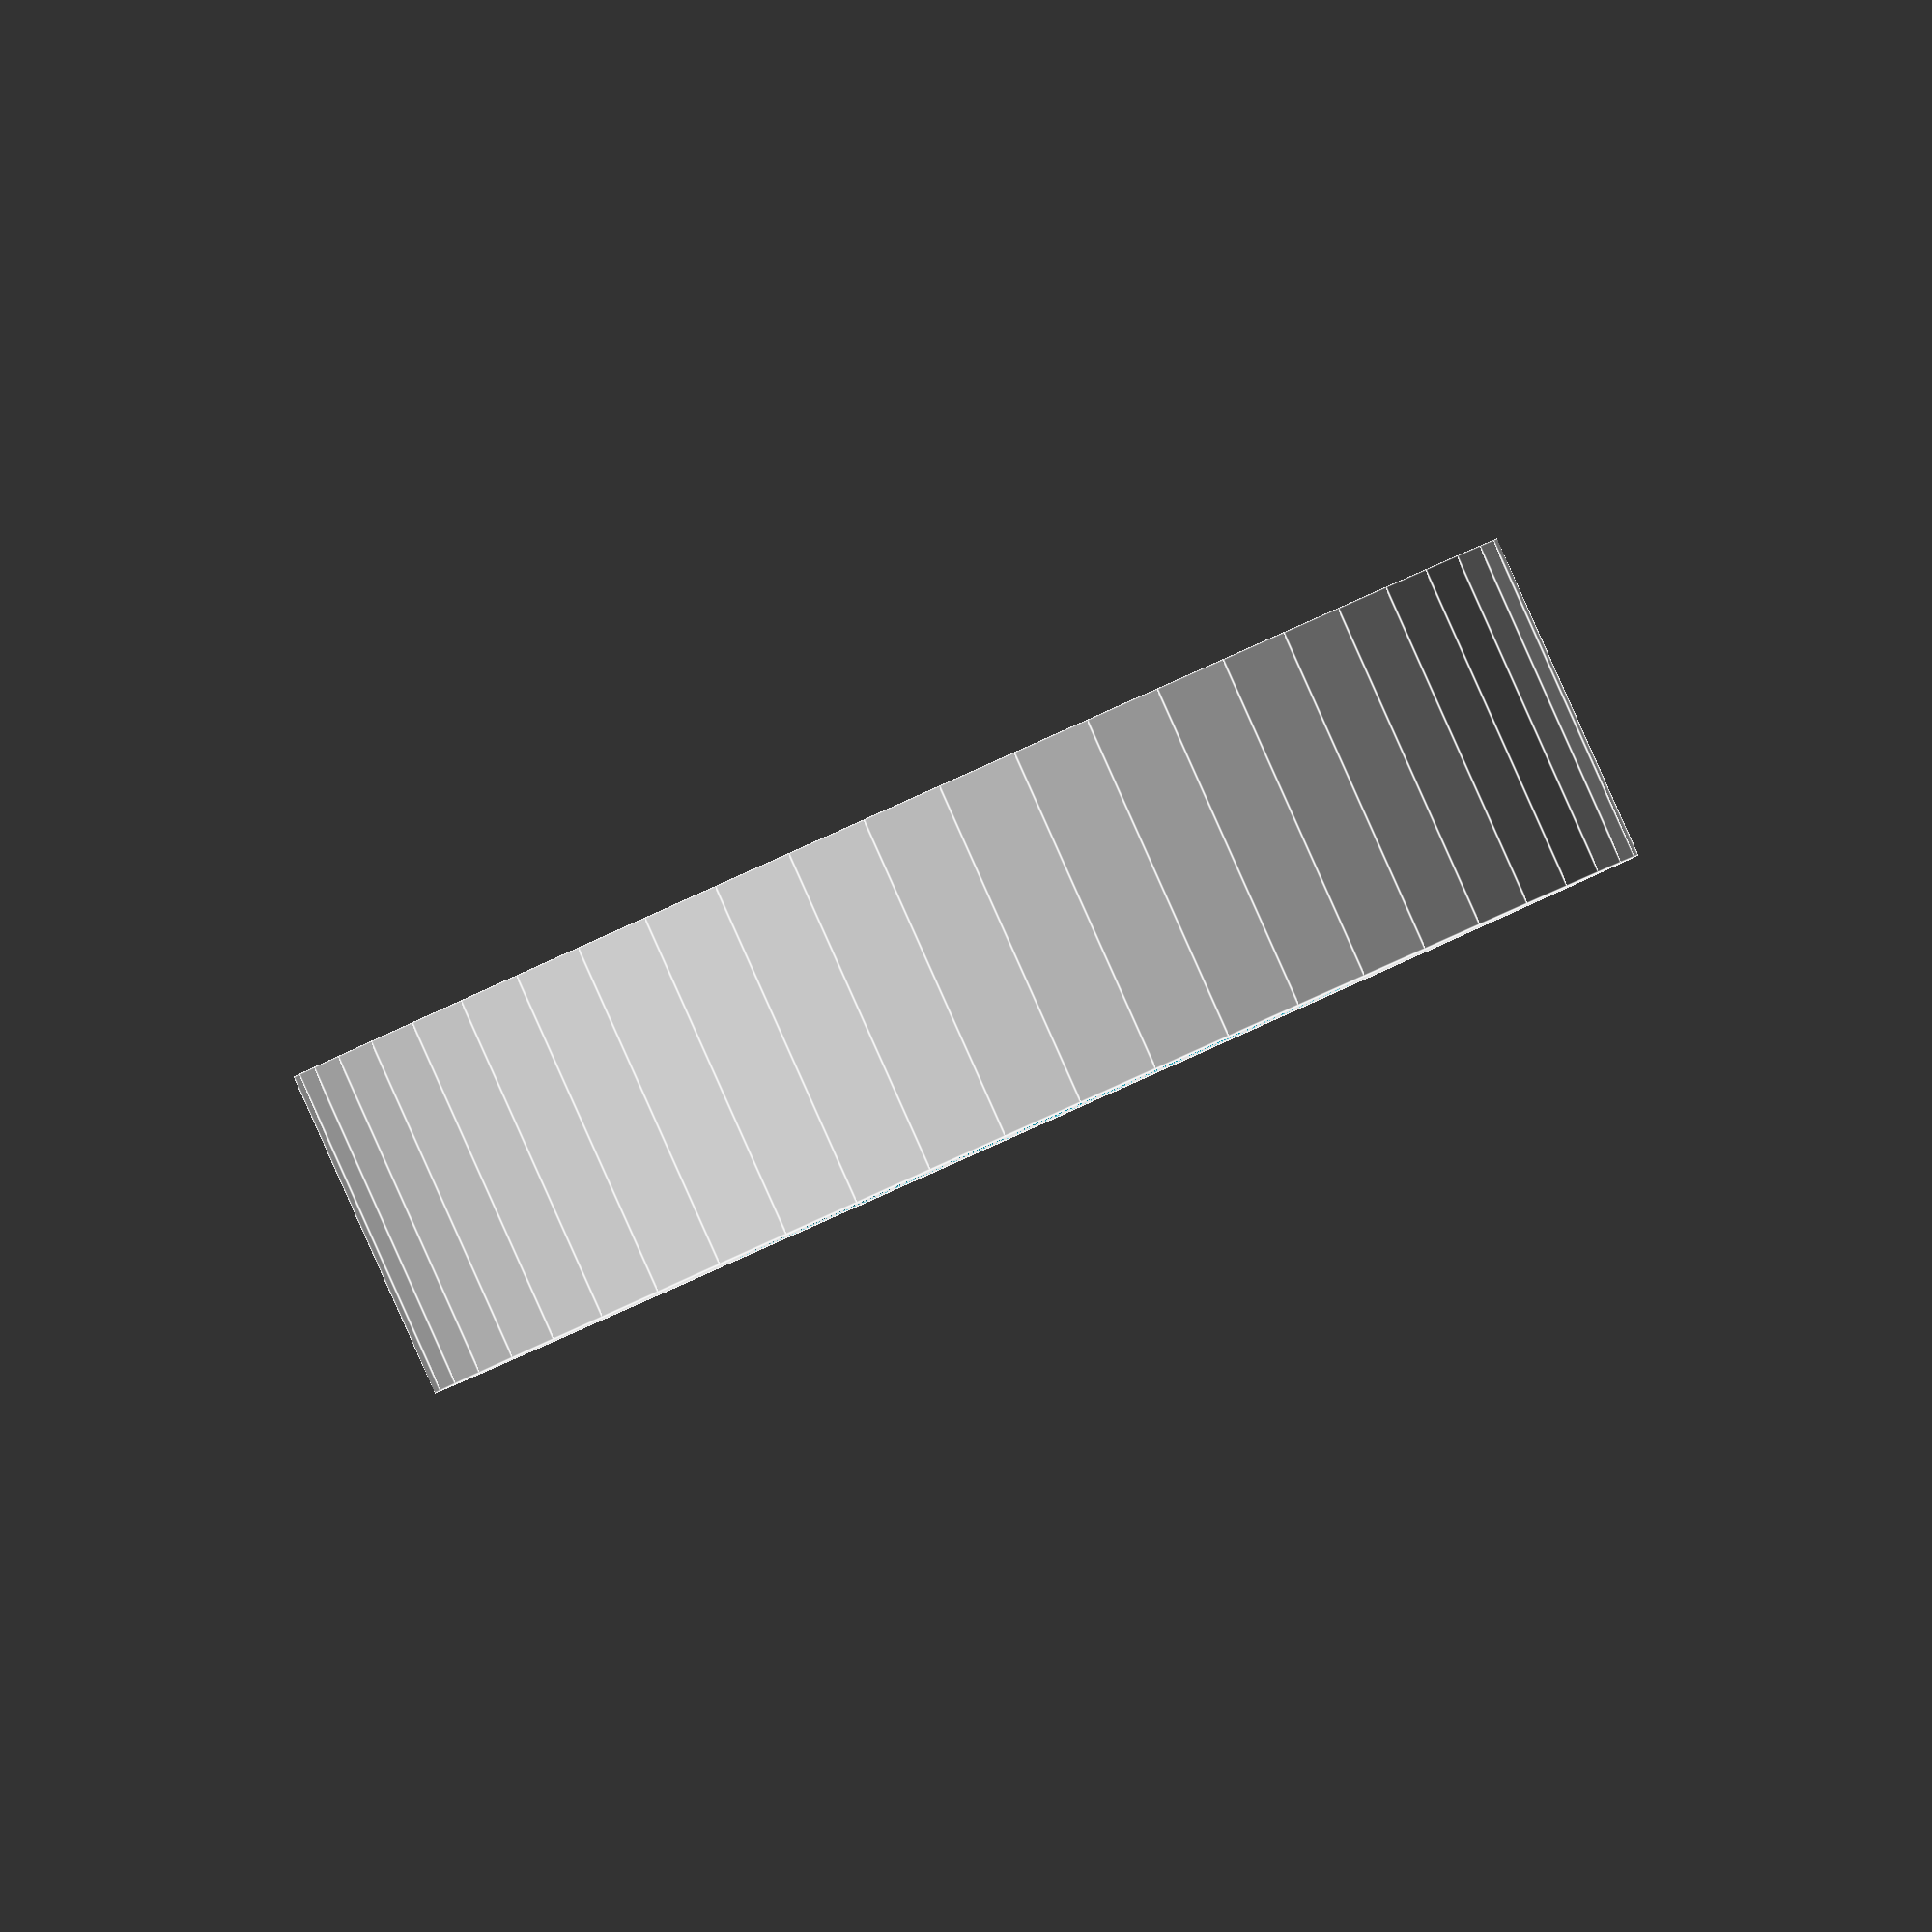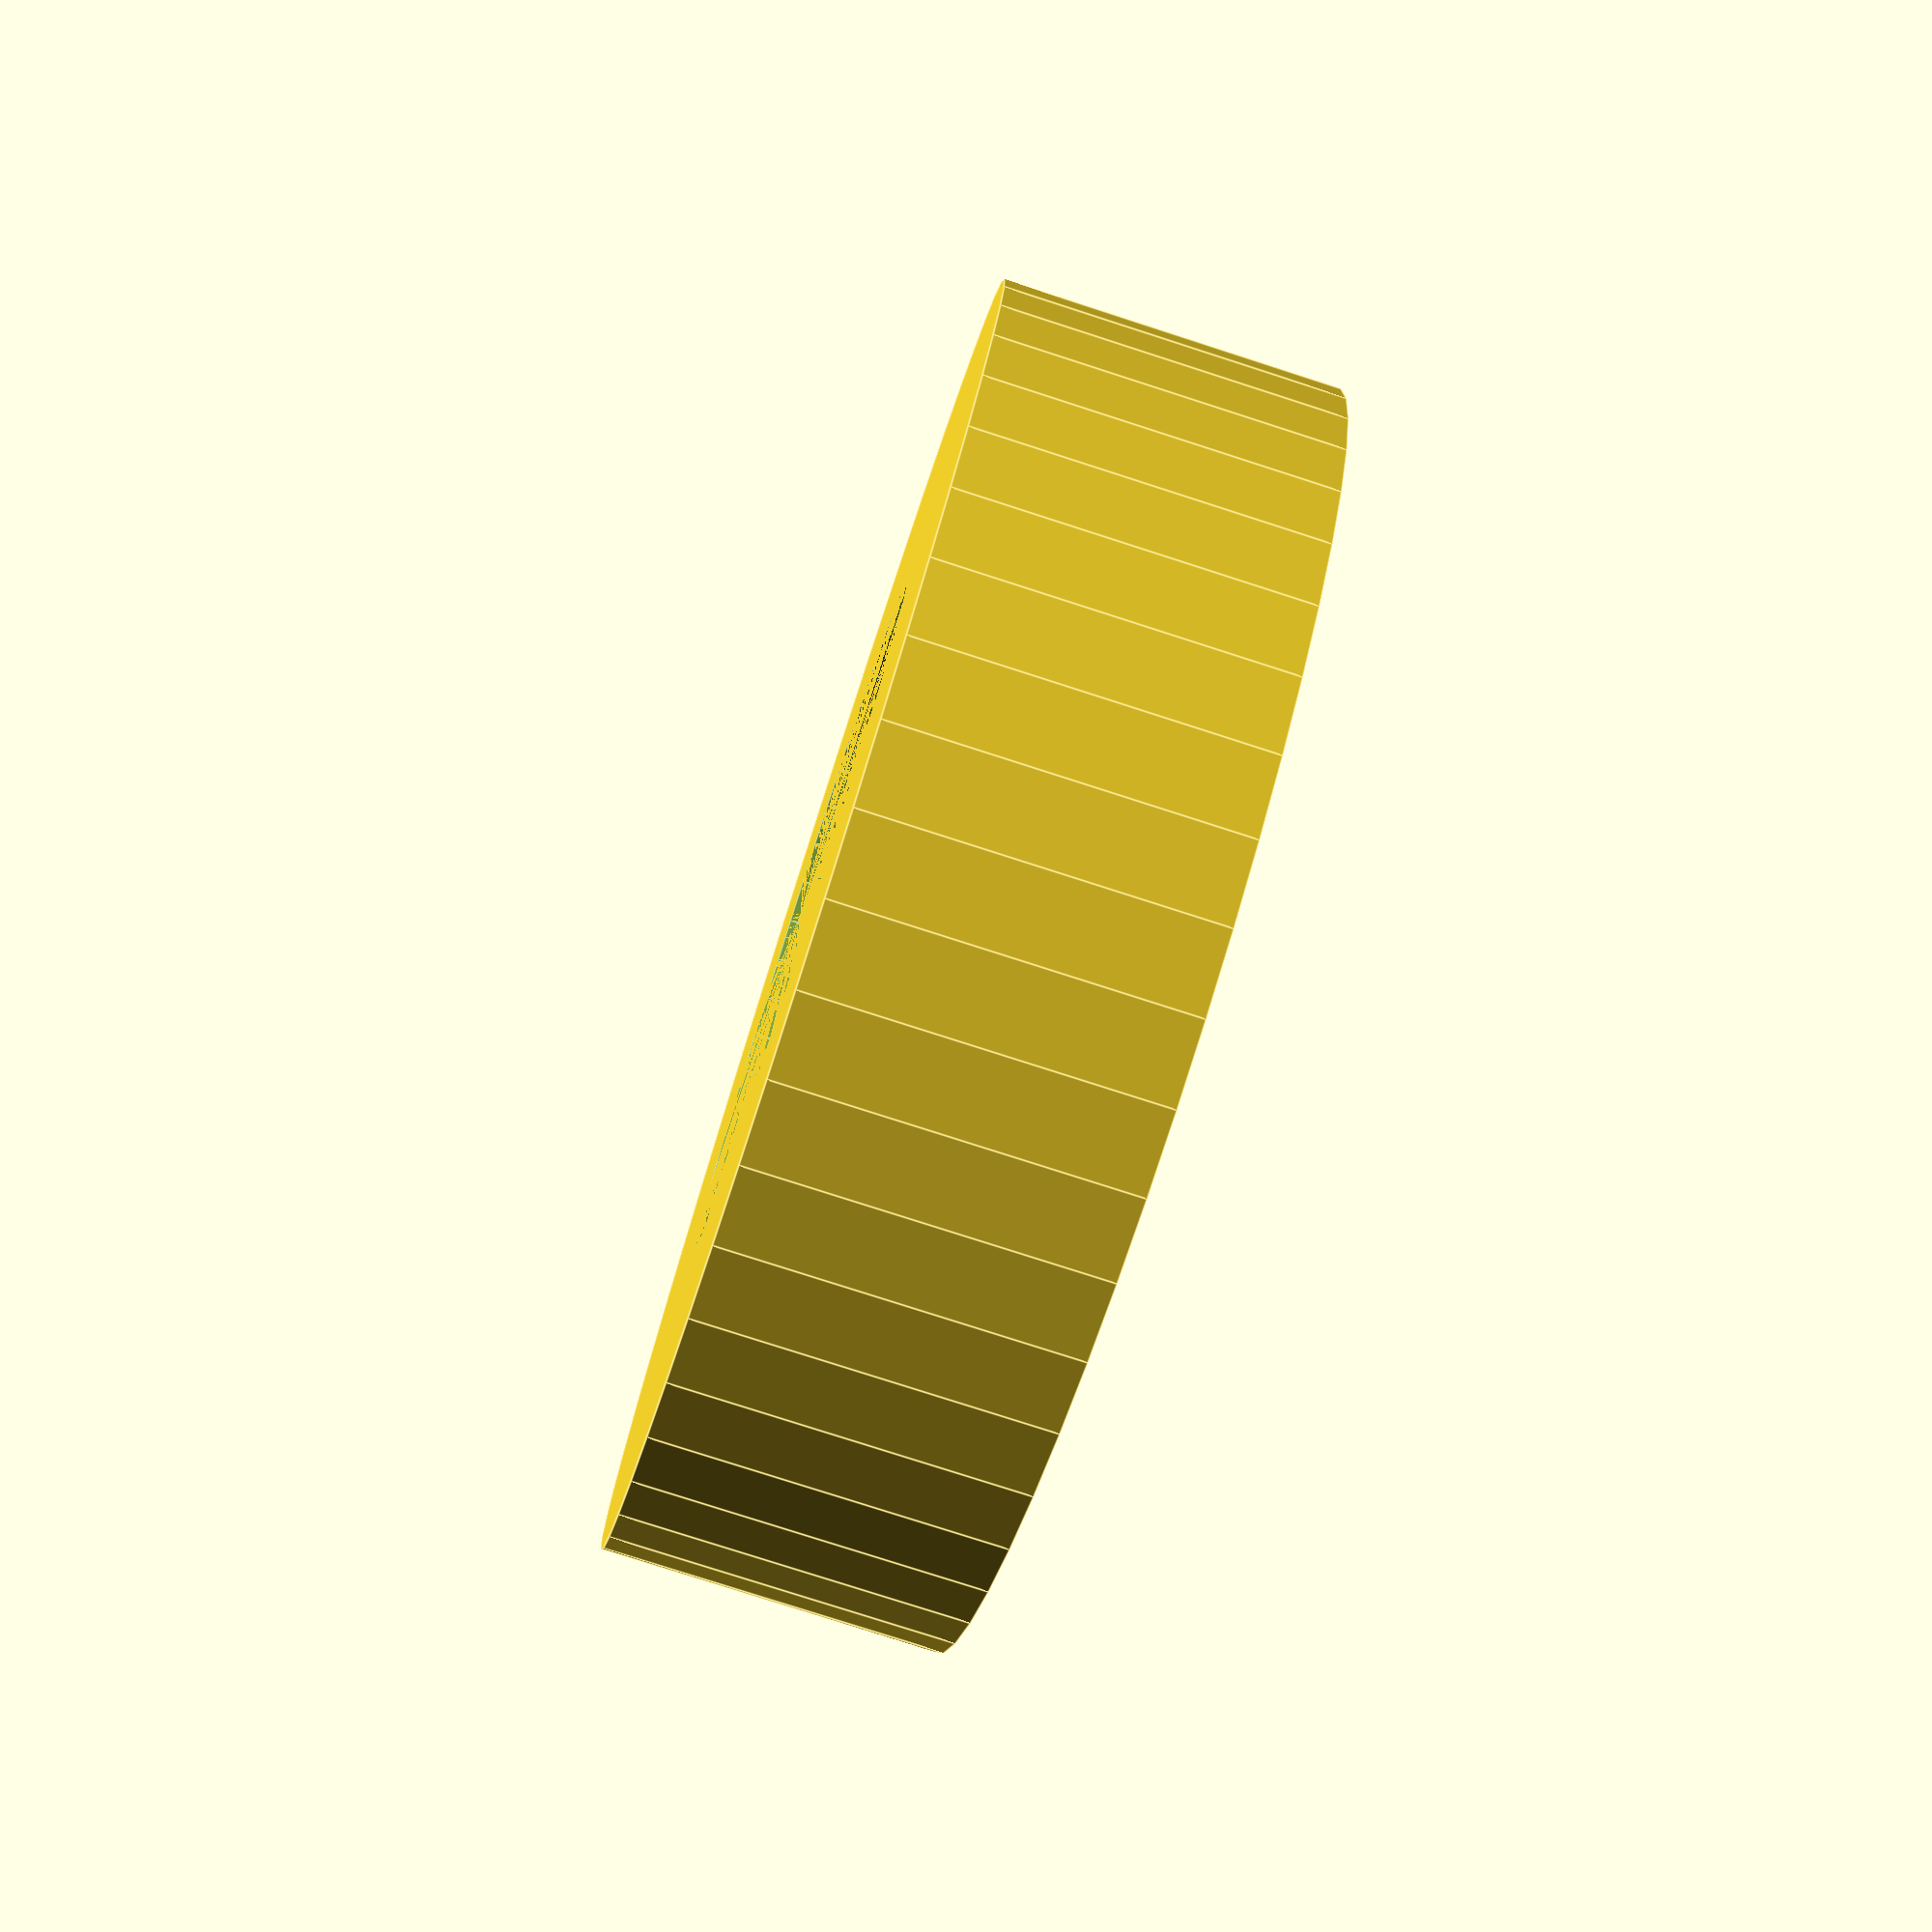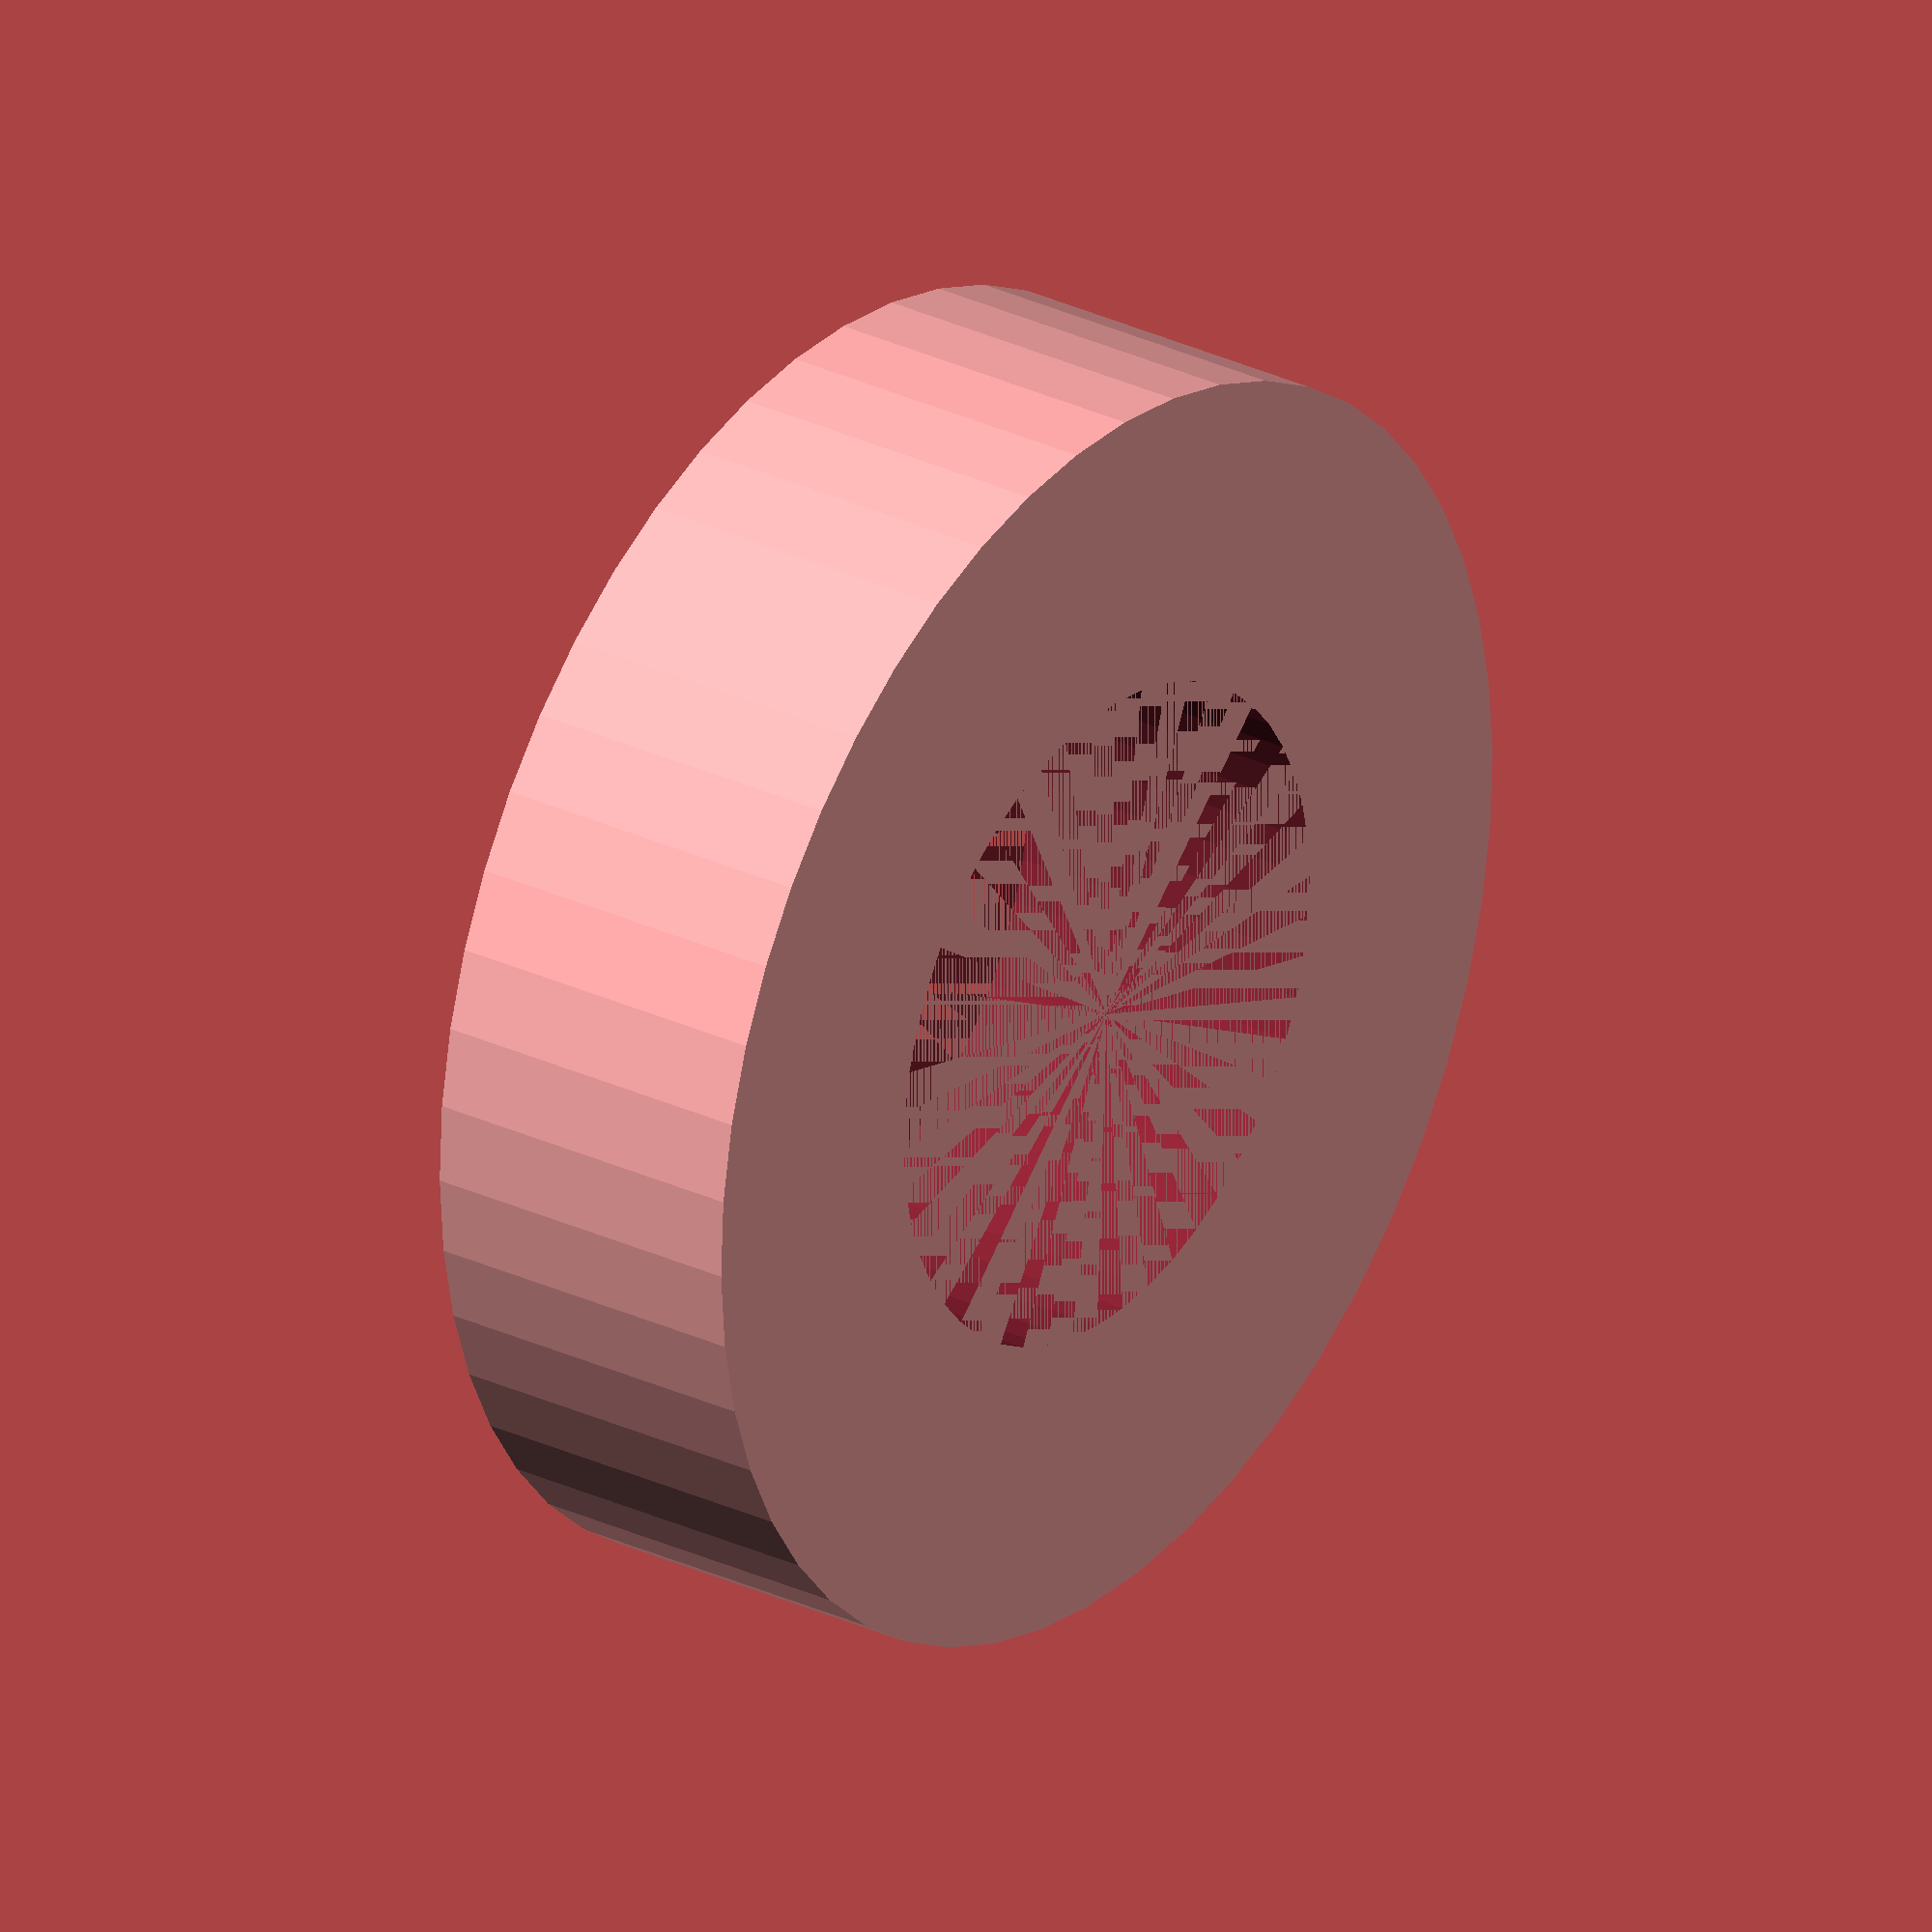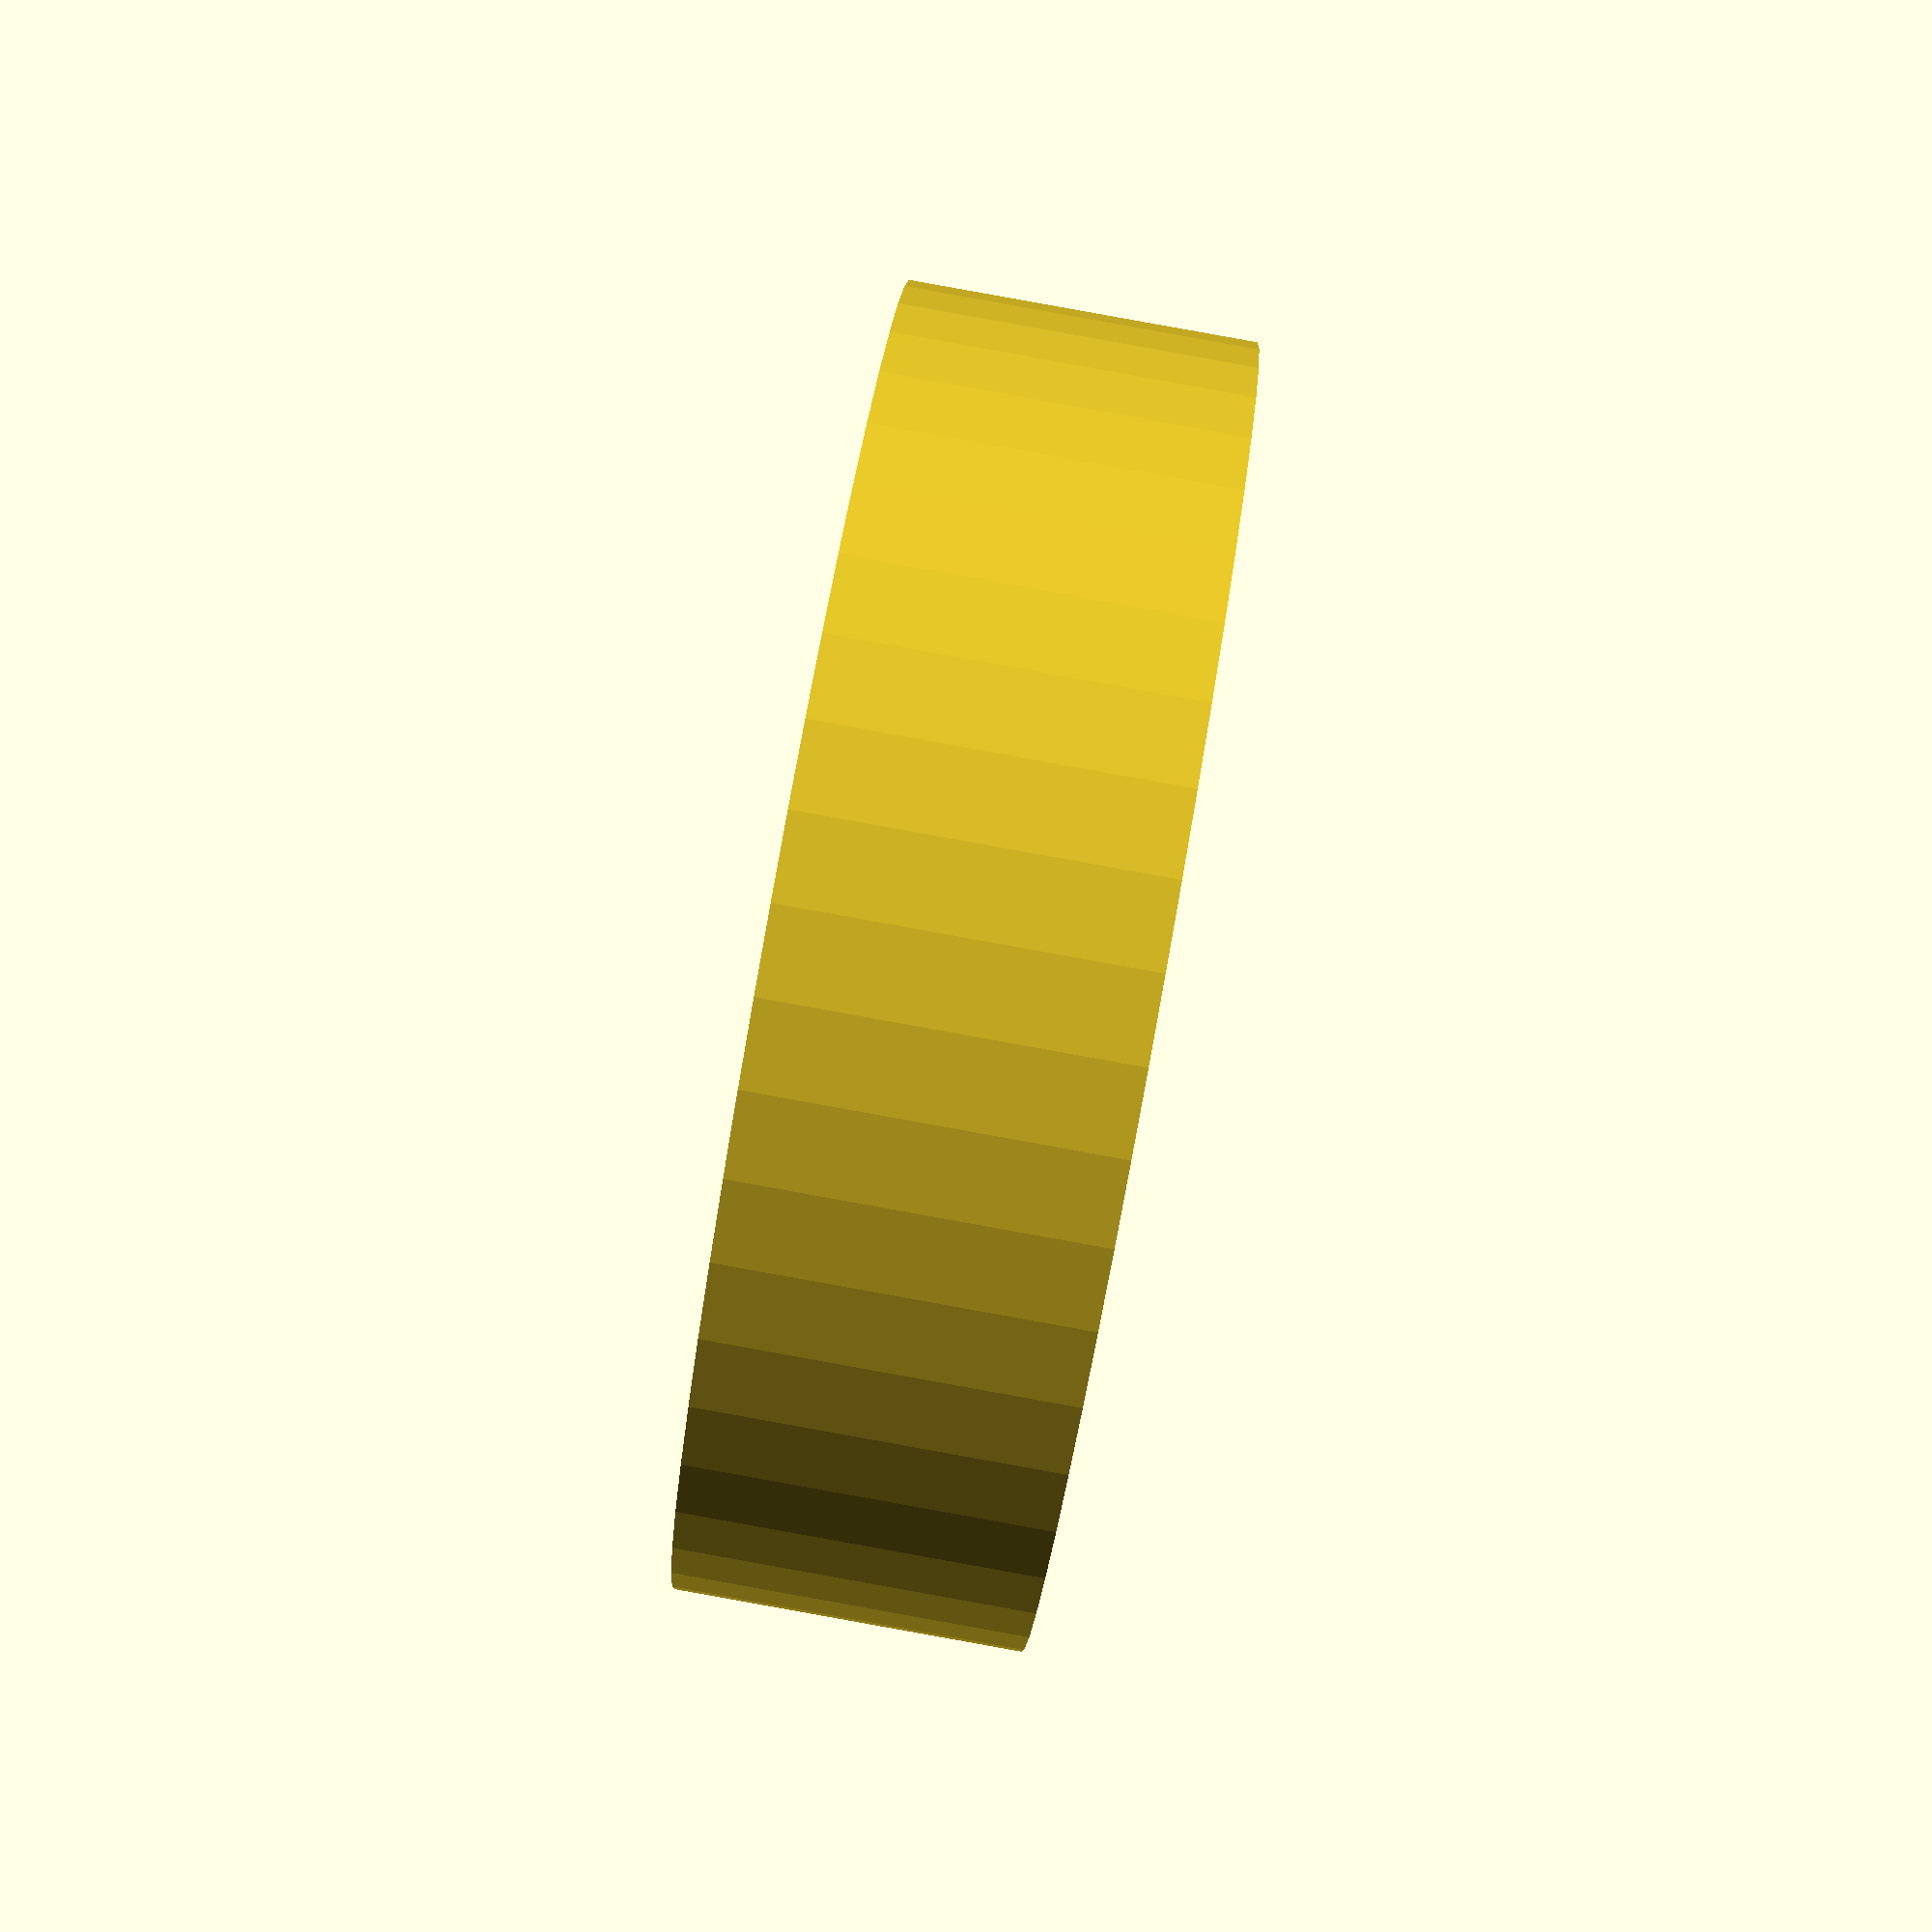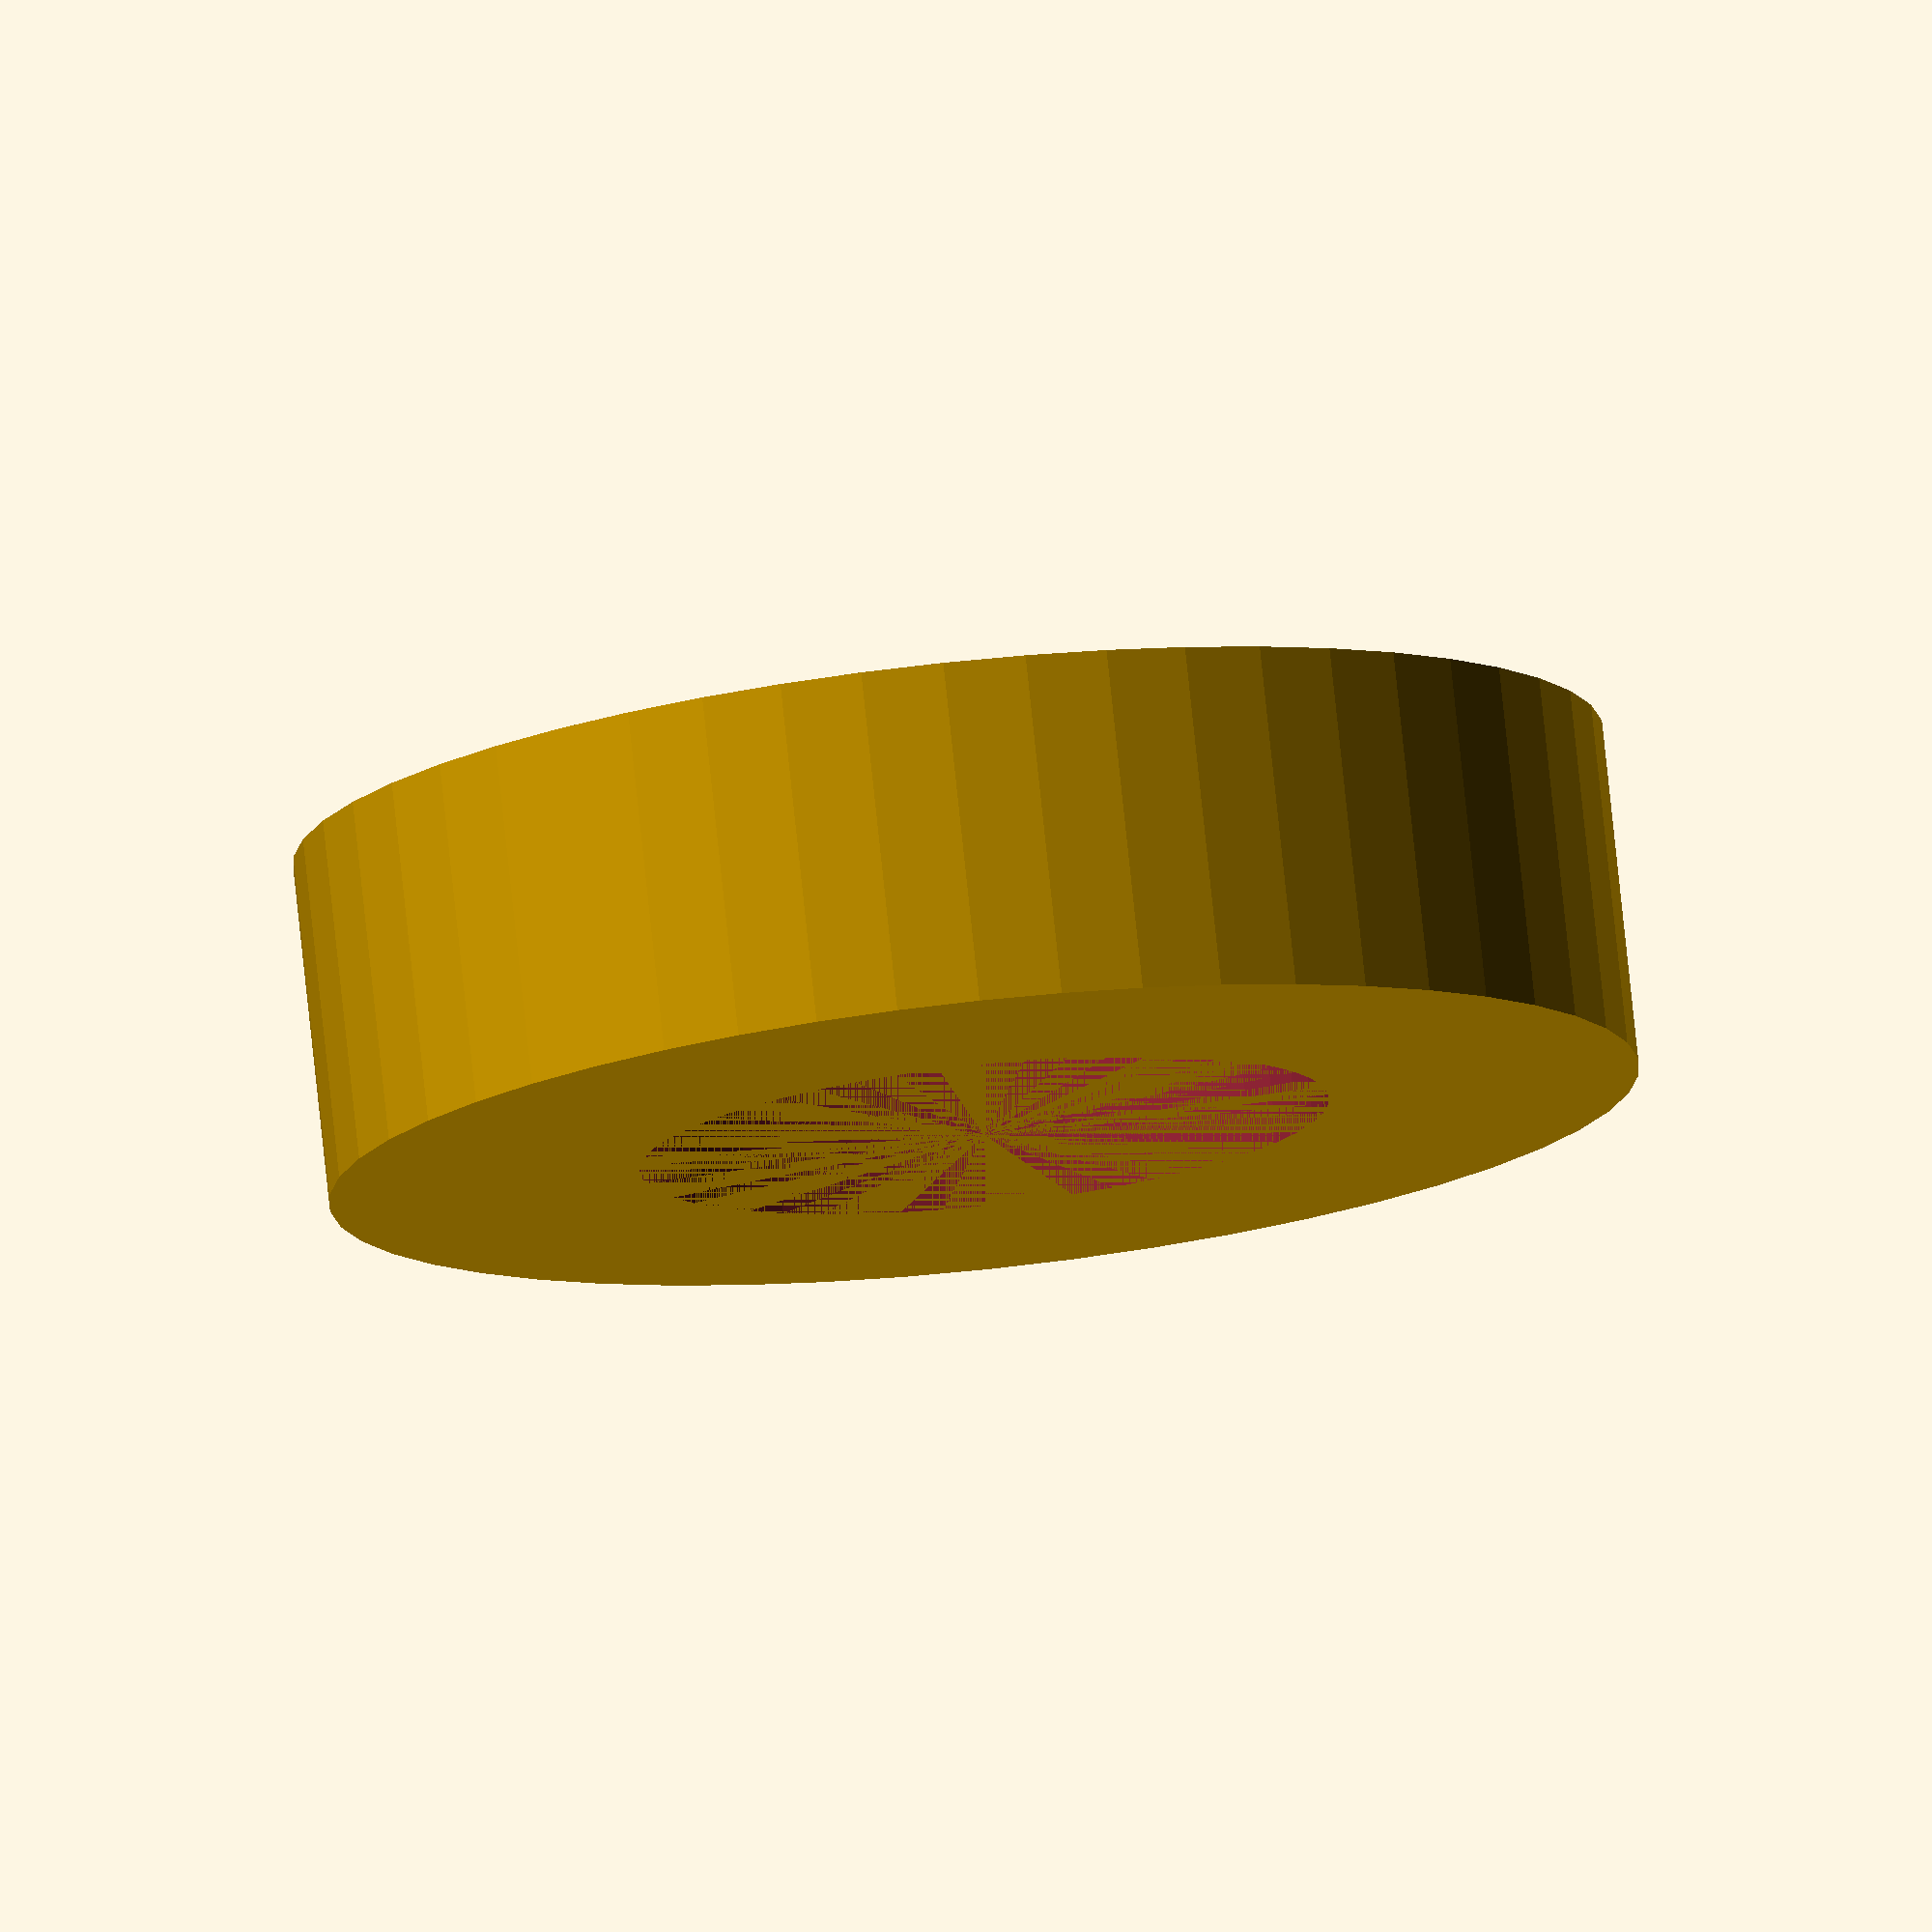
<openscad>
$fn = 50;


difference() {
	union() {
		cylinder(h = 5, r = 9.5000000000);
	}
	union() {
		cylinder(h = 5, r = 5.0000000000);
	}
}
</openscad>
<views>
elev=270.2 azim=49.8 roll=155.9 proj=o view=edges
elev=258.8 azim=260.7 roll=287.9 proj=p view=edges
elev=331.7 azim=229.5 roll=305.8 proj=o view=solid
elev=91.2 azim=285.3 roll=259.8 proj=p view=wireframe
elev=101.8 azim=132.8 roll=186.0 proj=o view=wireframe
</views>
